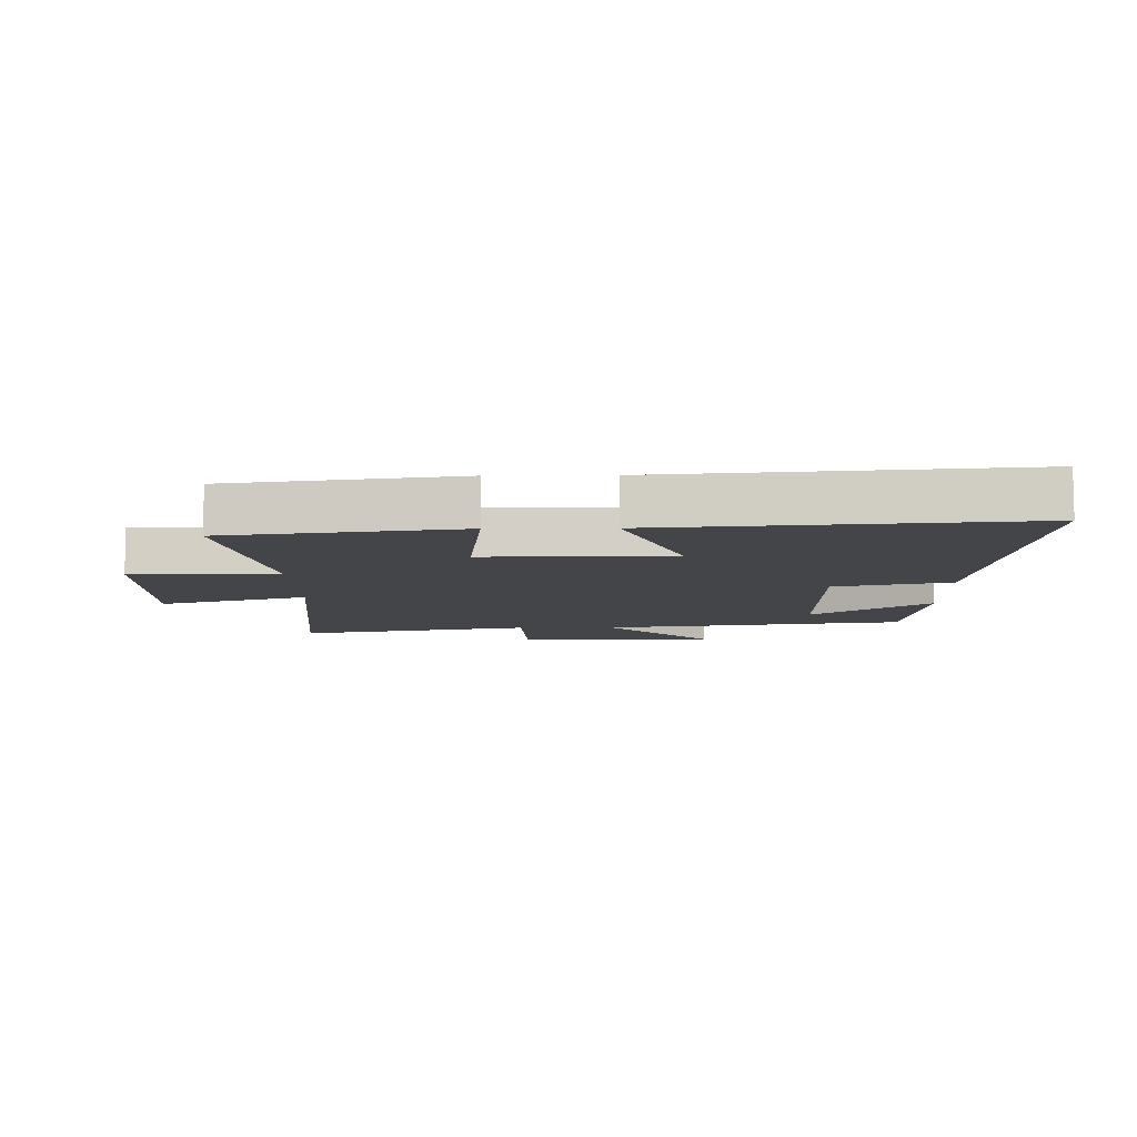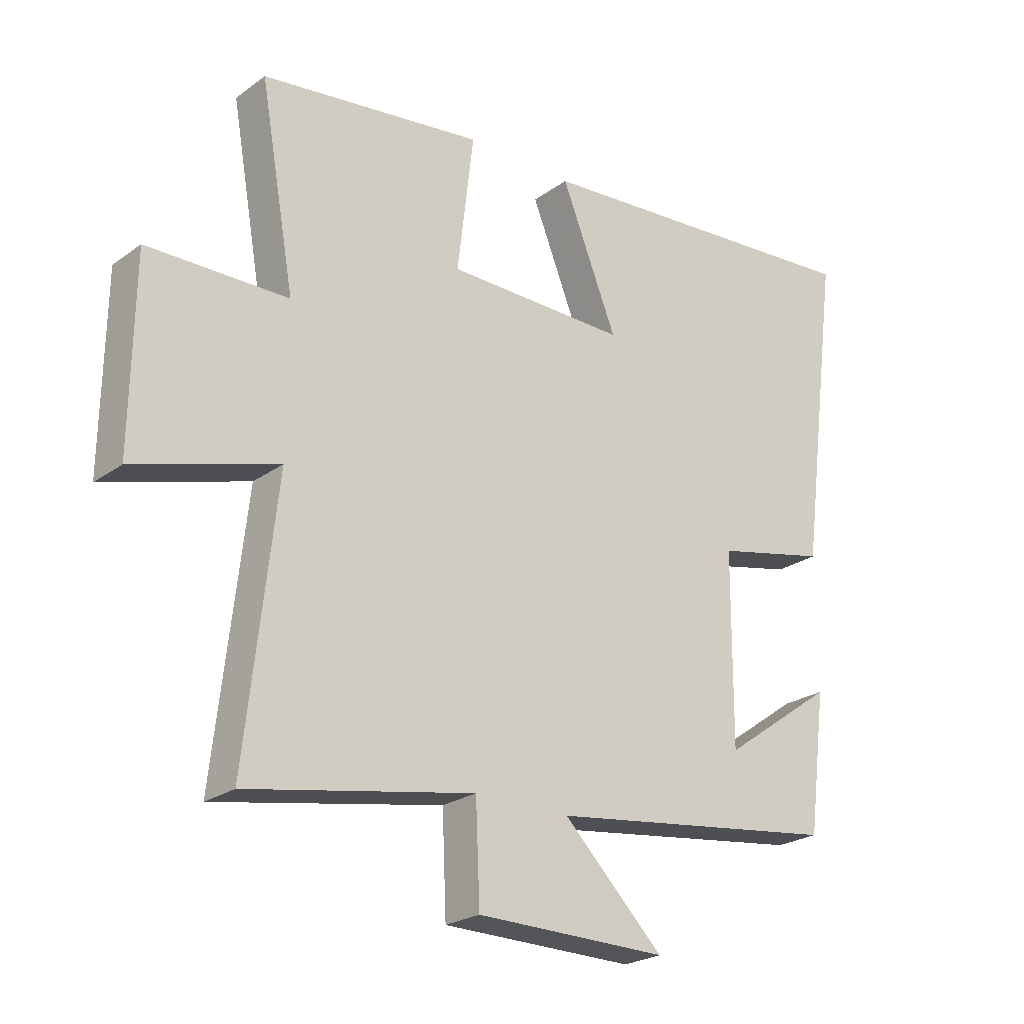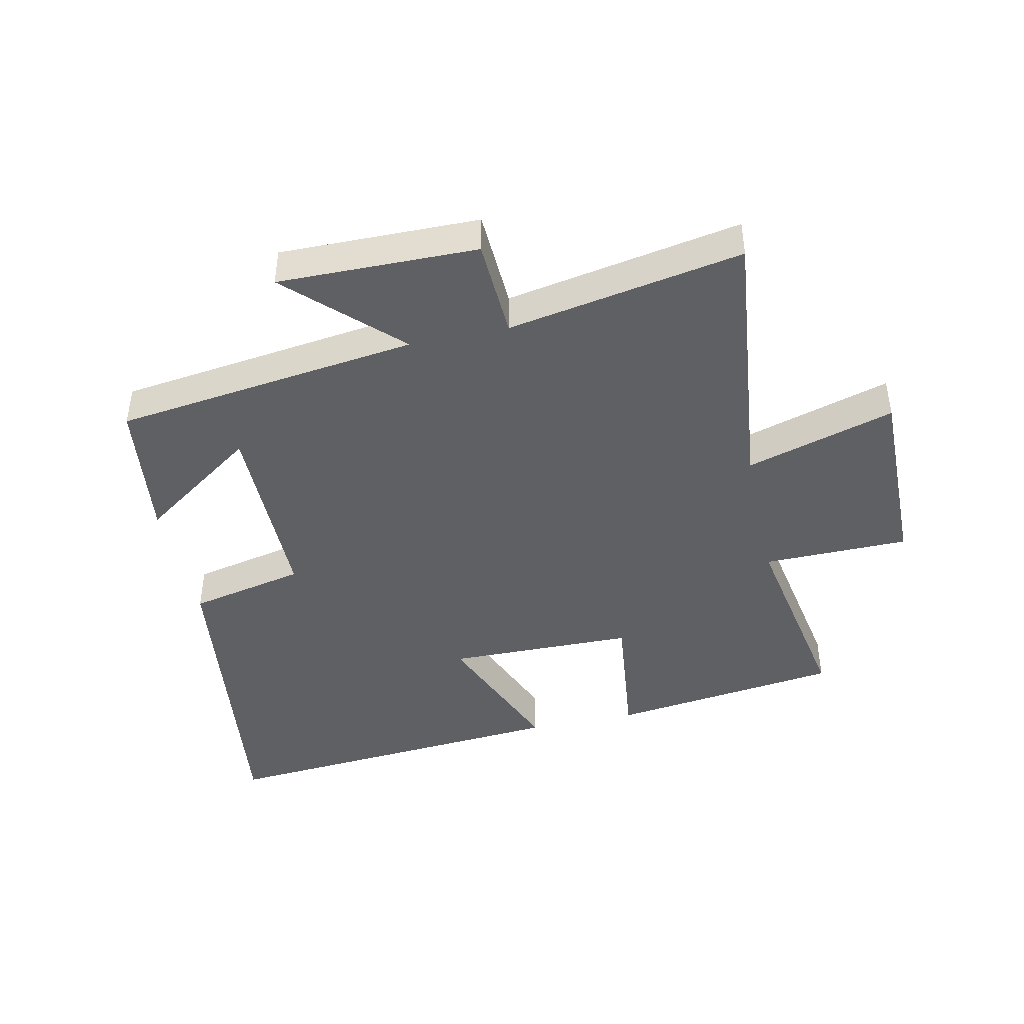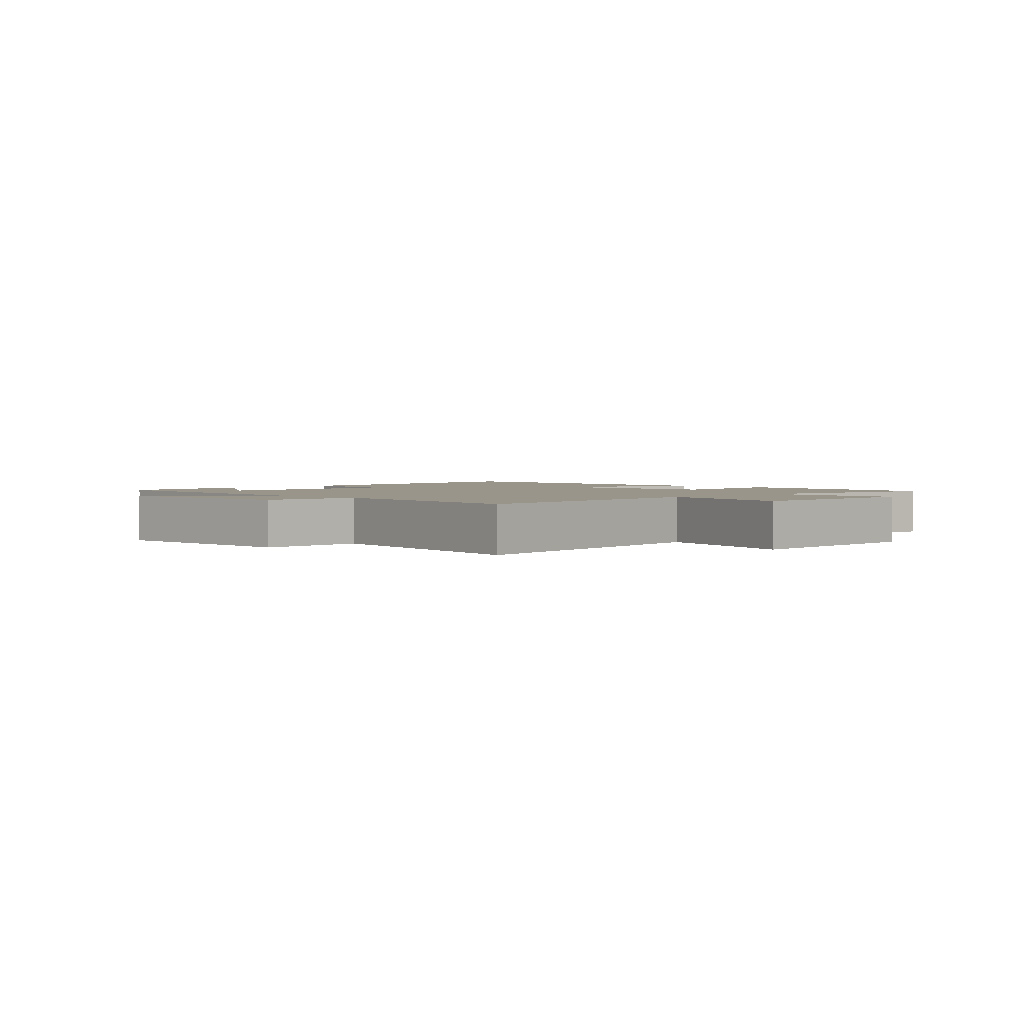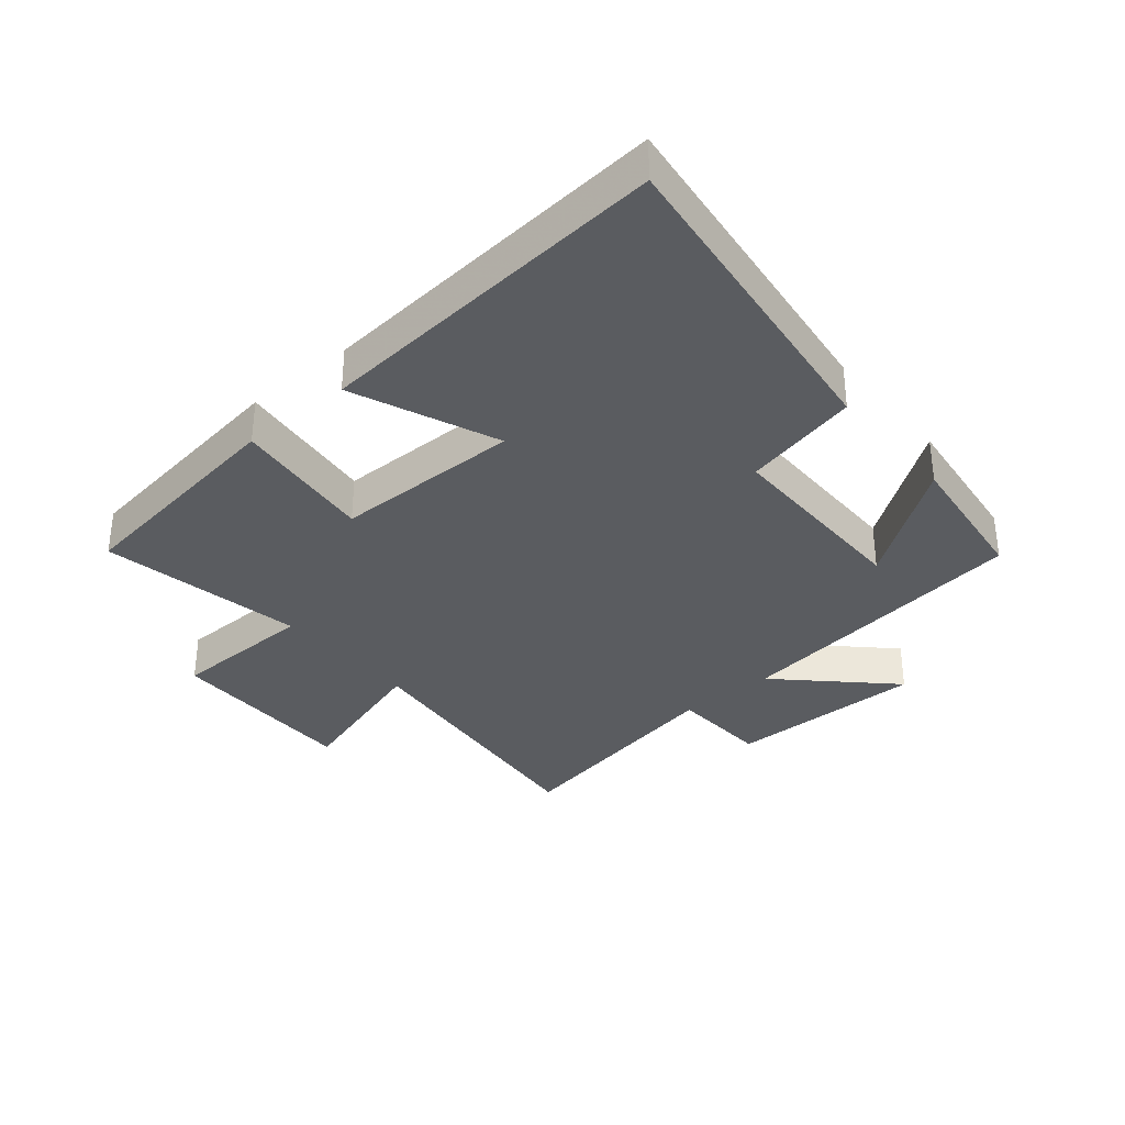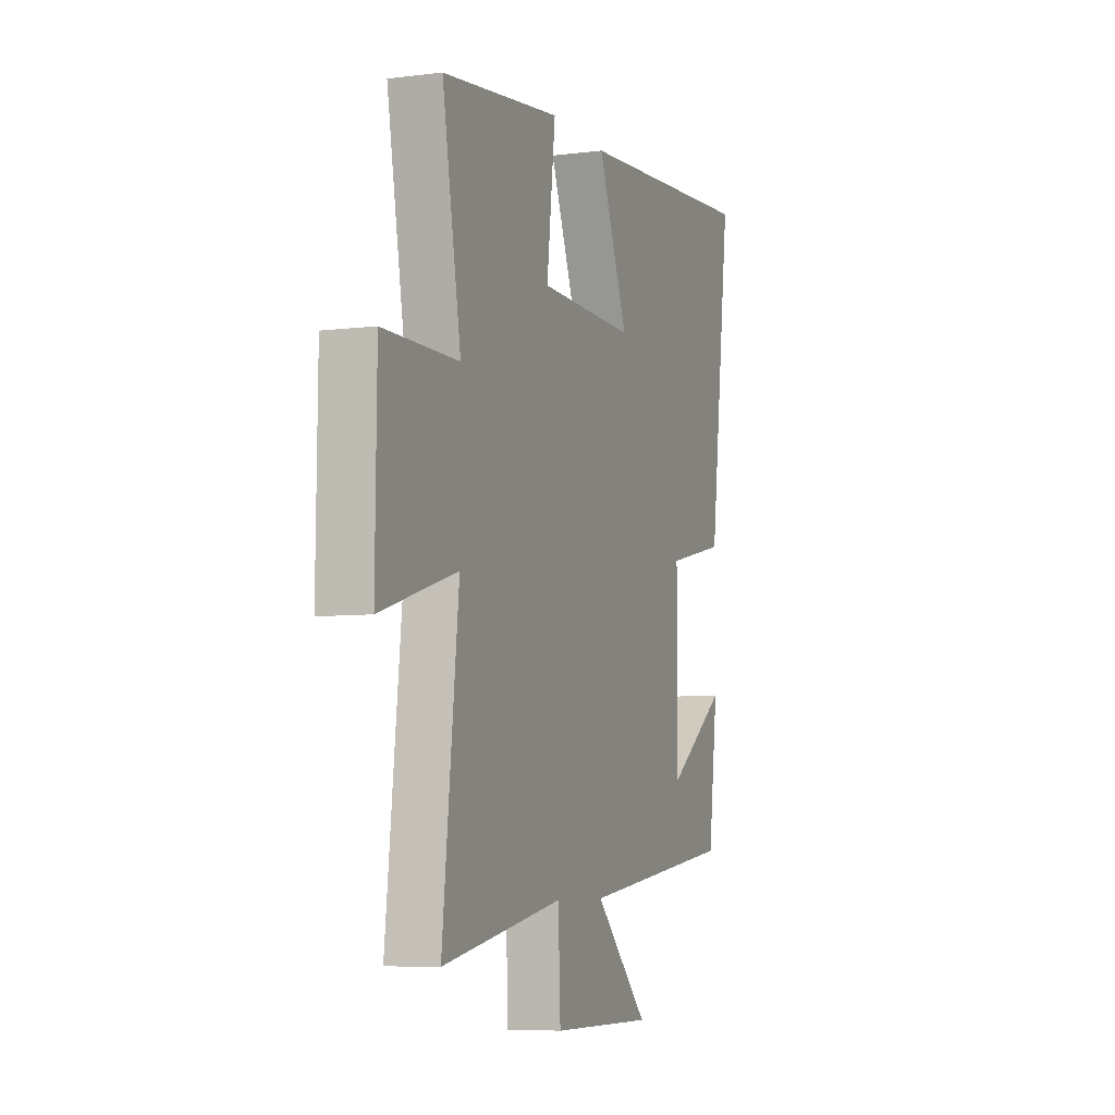
<metadata>
{"format":"obj","ext":"obj","renderer":"f3d","projection":"perspective","resolution":1024,"background":"white","views":[{"elev":-8.9,"azim":1.0,"up":"+Y"},{"elev":-23.8,"azim":-40.0,"up":"+Z"},{"elev":-43.3,"azim":-167.7,"up":"+Y"},{"elev":2.0,"azim":-135.9,"up":"+Y"},{"elev":-34.1,"azim":40.3,"up":"+Y"},{"elev":-6.6,"azim":-69.6,"up":"+Z"}]}
</metadata>
<code>
v 0.47 0.07 -0.436
v -0.017 0.07 -0.5
v 0.15 0.07 -0.665
v -0.168 0.07 -0.661
v -0.175 0.07 -0.5
v -0.55 0.07 -0.569
v -0.5 0.07 -0.121
v -0.737 0.07 -0.192
v -0.733 0.07 0.12
v -0.5 0.07 0.123
v -0.558 0.07 0.451
v -0.188 0.07 0.5
v -0.215 0.07 0.272
v 0.085 0.07 0.268
v -0.008 0.07 0.5
v 0.569 0.07 0.547
v 0.5 0.07 0.019
v 0.314 0.07 -0.022
v 0.312 0.07 -0.338
v 0.5 0.07 -0.205
v 0.47 0 -0.436
v -0.017 0 -0.5
v 0.15 0 -0.665
v -0.168 0 -0.661
v -0.175 0 -0.5
v -0.55 0 -0.569
v -0.5 0 -0.121
v -0.737 0 -0.192
v -0.733 0 0.12
v -0.5 0 0.123
v -0.558 0 0.451
v -0.188 0 0.5
v -0.215 0 0.272
v 0.085 0 0.268
v -0.008 0 0.5
v 0.569 0 0.547
v 0.5 0 0.019
v 0.314 0 -0.022
v 0.312 0 -0.338
v 0.5 0 -0.205
f 19 20 1
f 15 16 17 18
f 14 15 18
f 13 14 18 19
f 10 11 12 13
f 10 13 19
f 7 8 9 10
f 7 10 19 1
f 5 6 7
f 2 3 4 5
f 1 2 5 7
f 21 40 39
f 38 37 36 35
f 38 35 34
f 39 38 34 33
f 33 32 31 30
f 39 33 30
f 30 29 28 27
f 21 39 30 27
f 27 26 25
f 25 24 23 22
f 27 25 22 21
f 1 21 22 2
f 2 22 23 3
f 3 23 24 4
f 4 24 25 5
f 5 25 26 6
f 6 26 27 7
f 7 27 28 8
f 8 28 29 9
f 9 29 30 10
f 10 30 31 11
f 11 31 32 12
f 12 32 33 13
f 13 33 34 14
f 14 34 35 15
f 15 35 36 16
f 16 36 37 17
f 17 37 38 18
f 18 38 39 19
f 19 39 40 20
f 20 40 21 1

</code>
